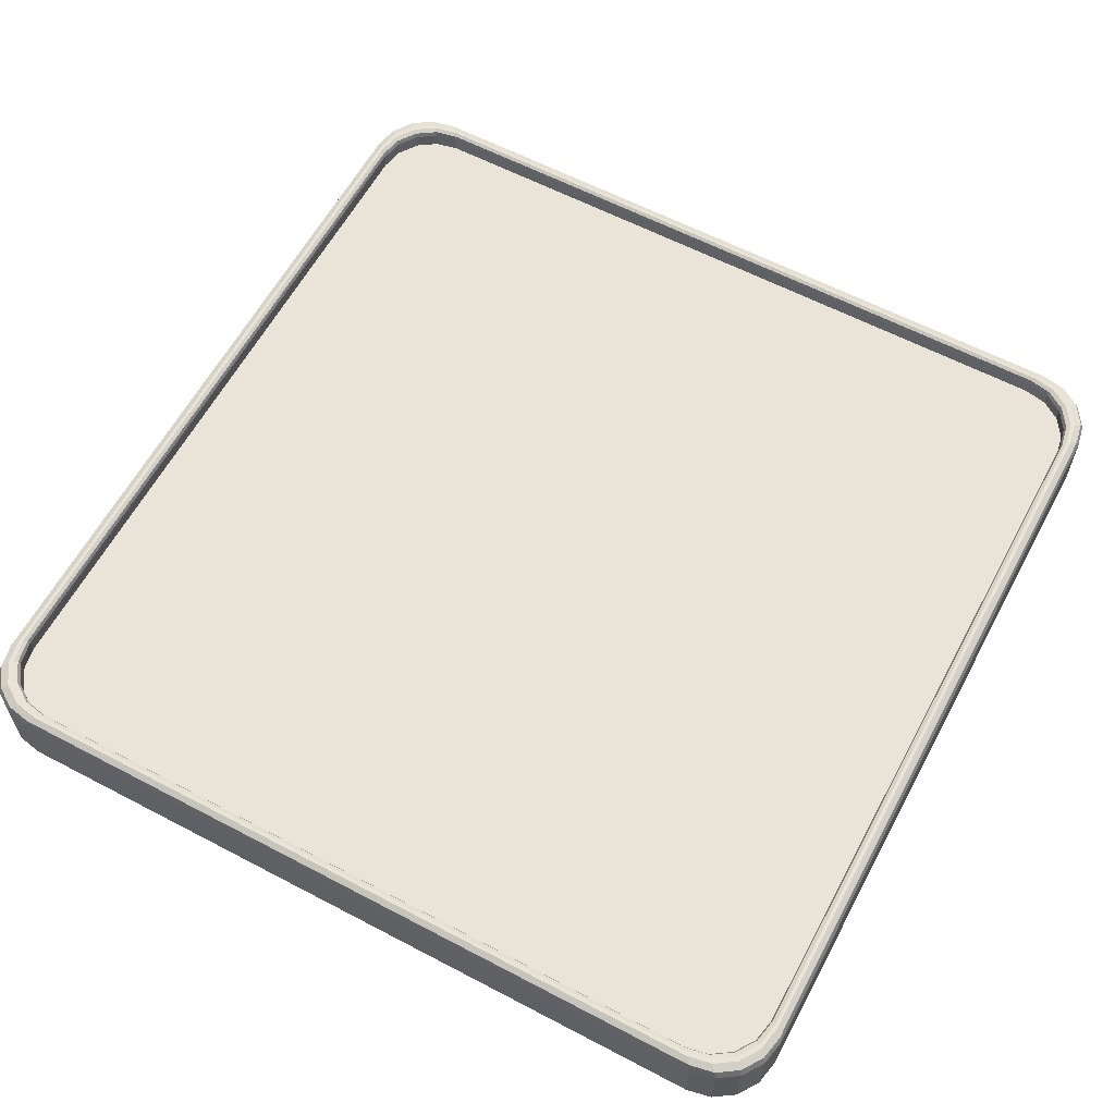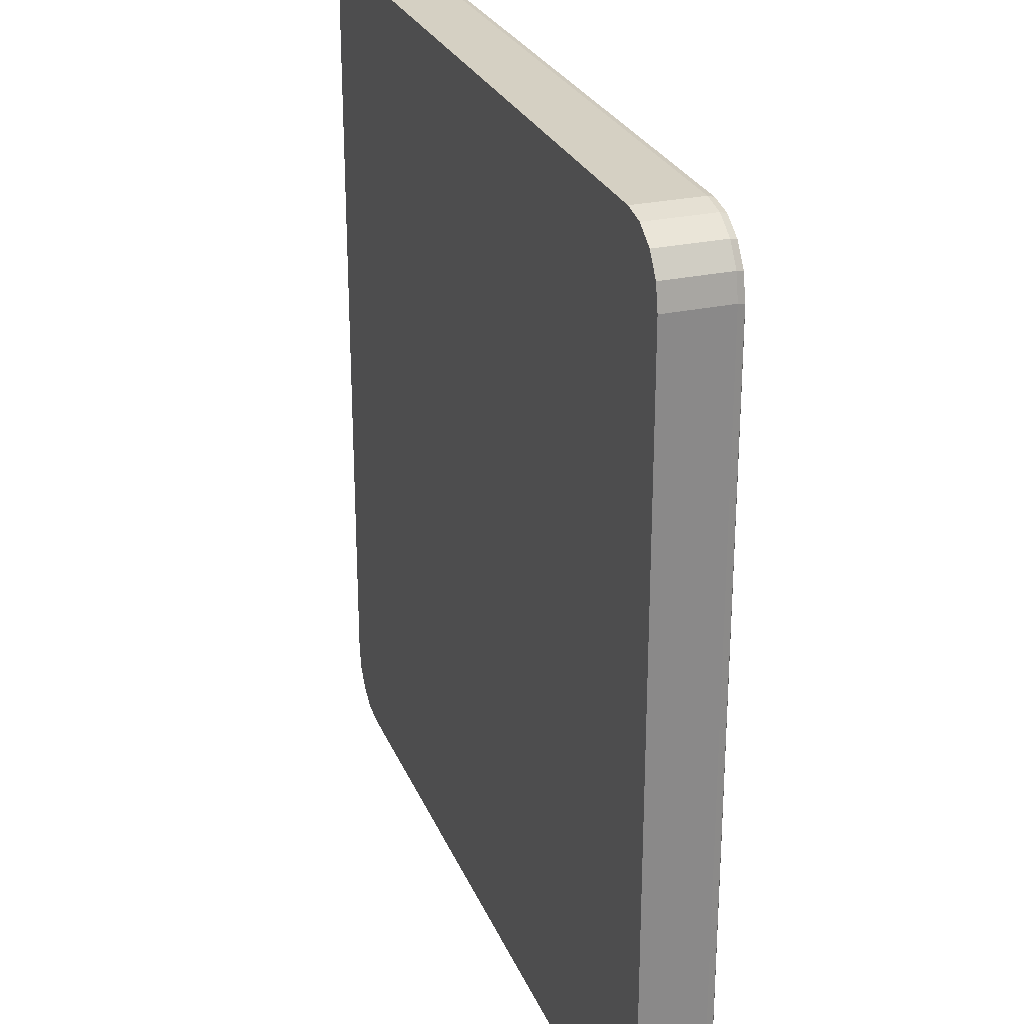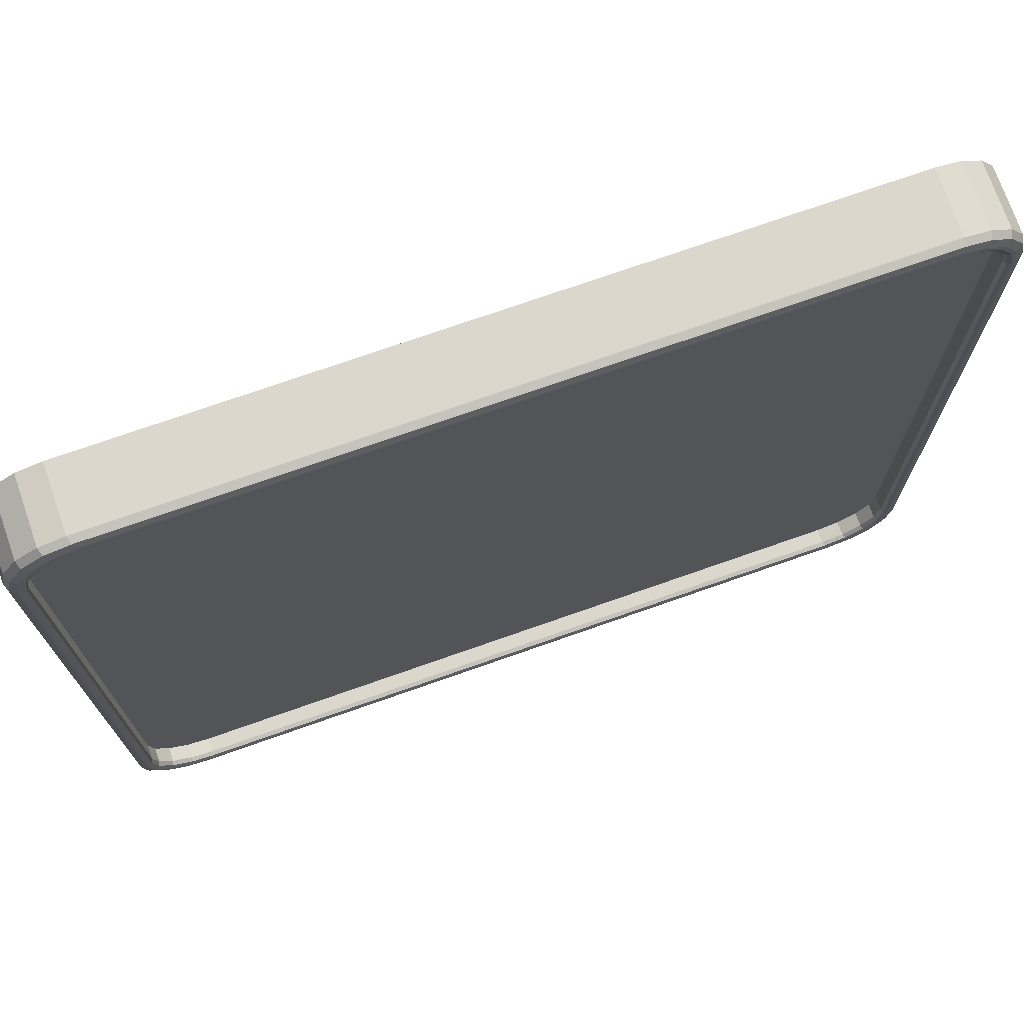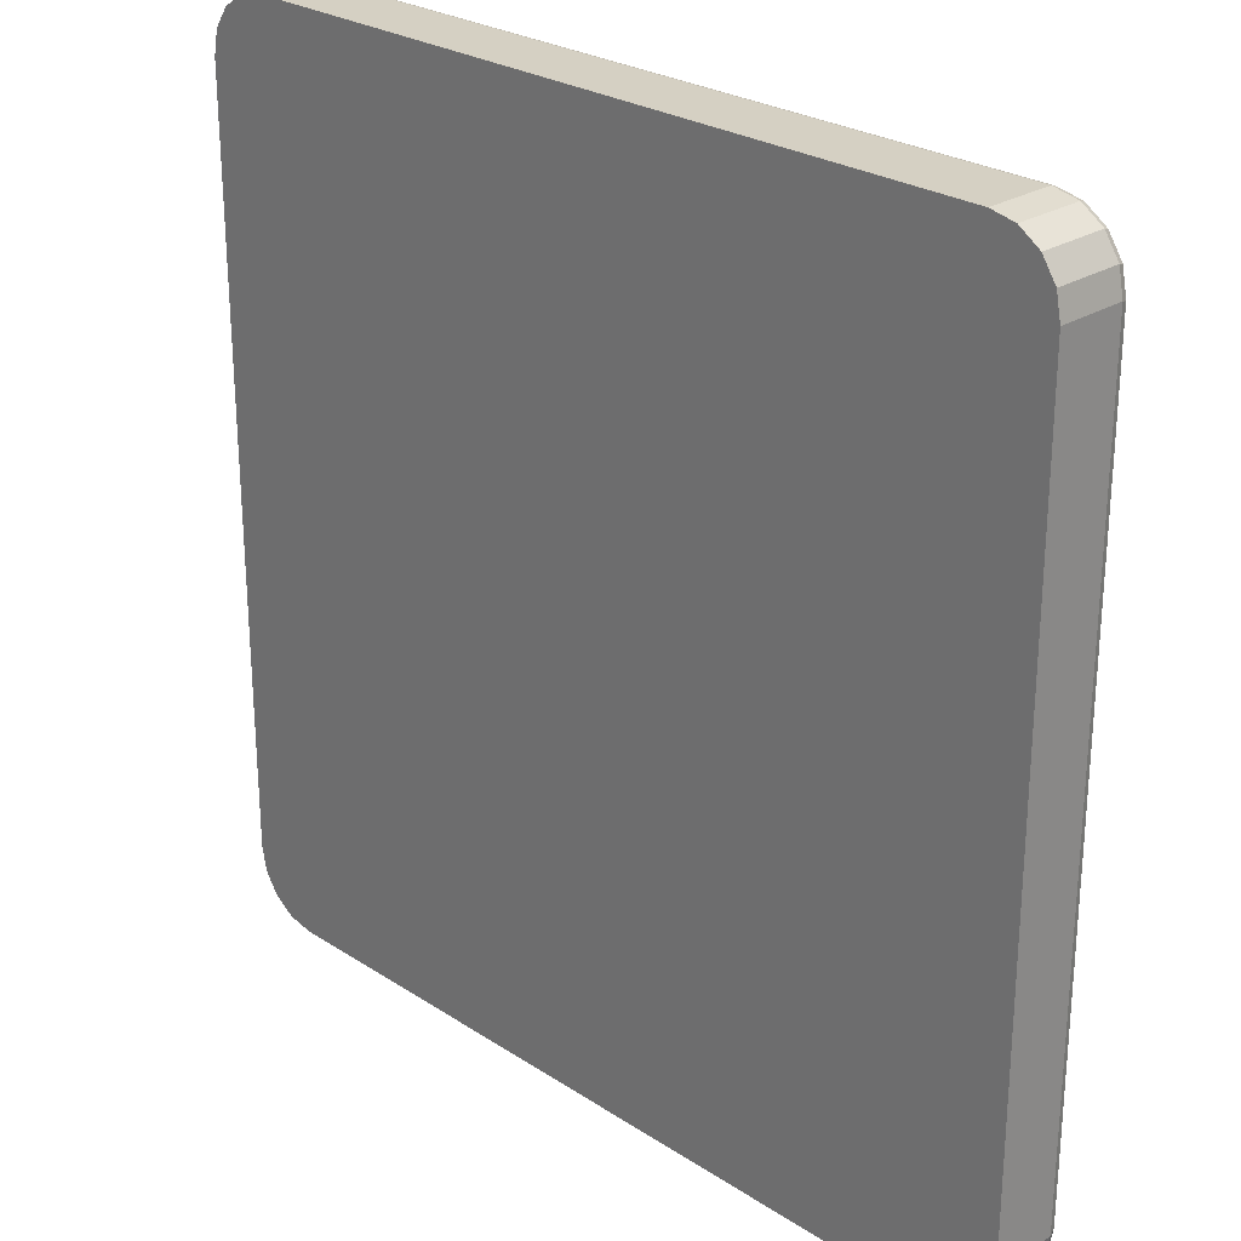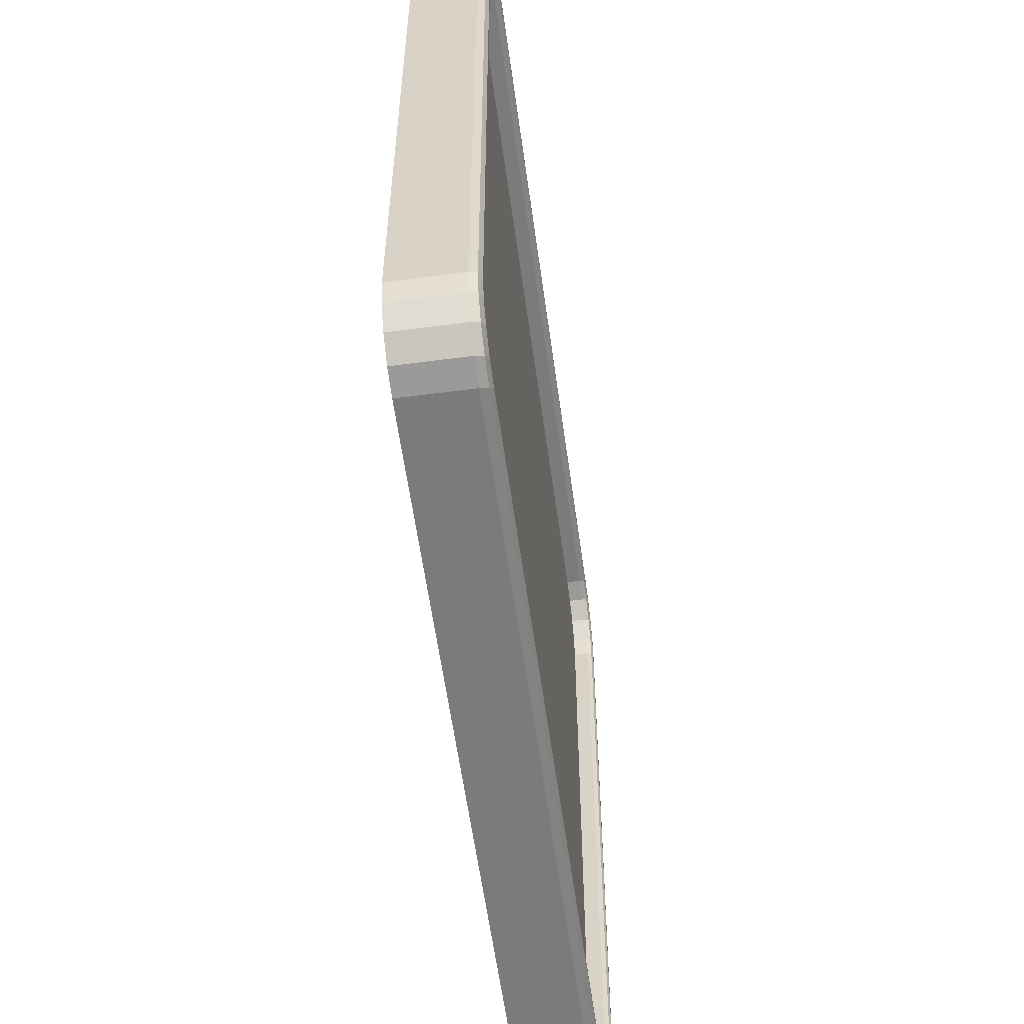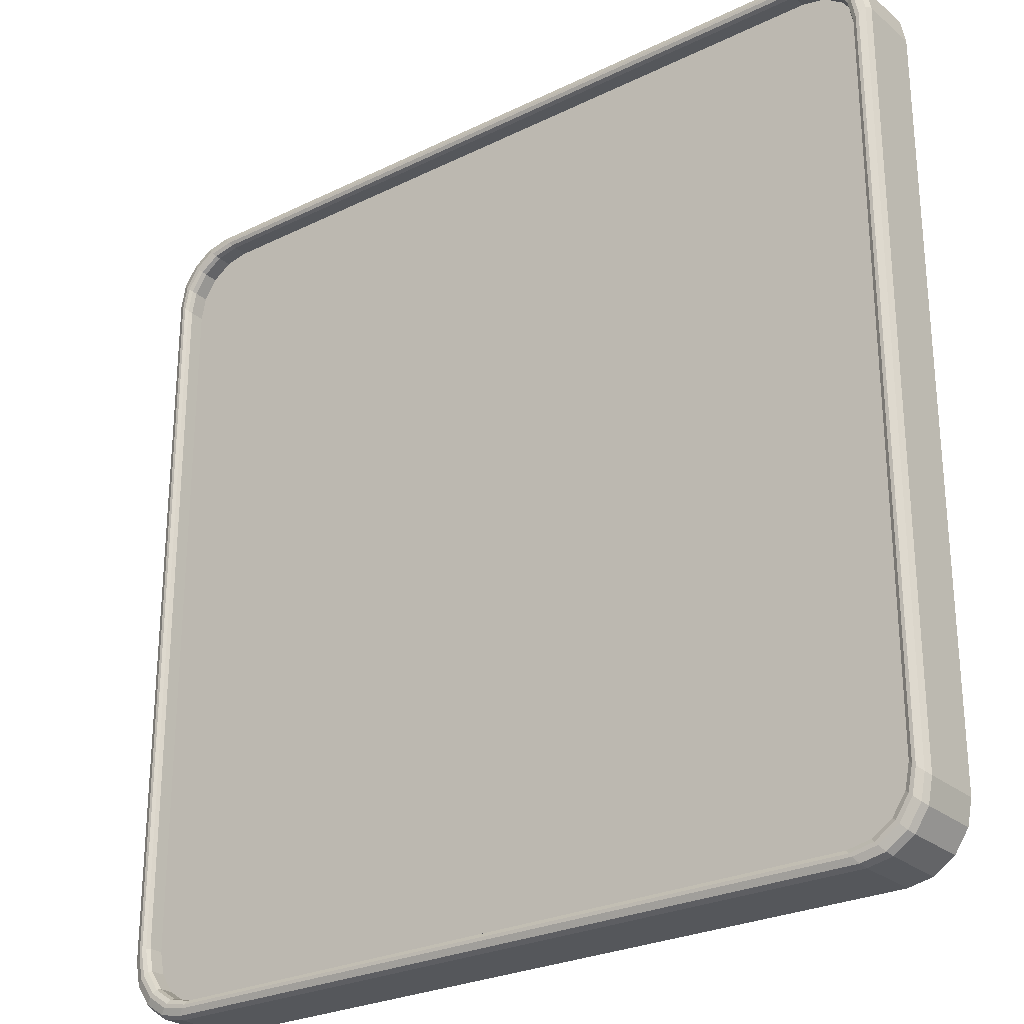
<metadata>
{"format":"obj","ext":"obj","renderer":"f3d","projection":"perspective","resolution":1024,"background":"white","views":[{"elev":60.8,"azim":28.2,"up":"+Y"},{"elev":26.4,"azim":71.0,"up":"+Z"},{"elev":73.4,"azim":160.6,"up":"+Z"},{"elev":26.1,"azim":45.7,"up":"+Z"},{"elev":-58.5,"azim":97.8,"up":"+Z"},{"elev":-26.4,"azim":-142.4,"up":"+Z"}]}
</metadata>
<code>
o Cube
v 5.135 0.000496 -6.007
v 6.007 0.000496 -5.135
v 5.469 0.000496 -5.941
v 5.752 0.000496 -5.752
v 5.941 0.000496 -5.469
v 6.007 0.000496 5.135
v 5.135 0.000496 6.007
v 5.941 0.000496 5.469
v 5.752 0.000496 5.752
v 5.469 0.000496 5.941
v -6.007 0.000496 -5.135
v -5.135 0.000496 -6.007
v -5.941 0.000496 -5.469
v -5.752 0.000496 -5.752
v -5.469 0.000496 -5.941
v -5.135 0.000496 6.007
v -6.007 0.000496 5.135
v -5.469 0.000496 5.941
v -5.752 0.000496 5.752
v -5.941 0.000496 5.469
v 5.714 0.7333 -5.26
v 5.778 0.7333 -4.939
v 5.532 0.7333 -5.532
v 5.26 0.7333 -5.714
v 4.939 0.7333 -5.778
v -4.939 0.7333 5.778
v -5.26 0.7333 5.714
v -5.532 0.7333 5.532
v -5.714 0.7333 5.26
v -5.778 0.7333 4.939
v 5.264 0.7333 5.718
v 4.943 0.7333 5.782
v 5.536 0.7333 5.536
v 5.714 0.7333 5.26
v 5.778 0.7333 4.939
v -5.26 0.7333 -5.714
v -4.939 0.7333 -5.778
v -5.532 0.7333 -5.532
v -5.714 0.7333 -5.26
v -5.778 0.7333 -4.939
v 5.941 0.8824 -5.469
v 5.828 1.02 -5.365
v 5.908 0.9795 -5.438
v 5.892 1.02 -5.037
v 6.007 0.8824 -5.135
v 5.974 0.9795 -5.106
v 5.752 0.8824 -5.752
v 5.643 1.02 -5.643
v 5.72 0.9795 -5.72
v 5.469 0.8824 -5.941
v 5.365 1.02 -5.828
v 5.438 0.9795 -5.908
v 5.135 0.8824 -6.007
v 5.037 1.02 -5.892
v 5.106 0.9795 -5.974
v -5.135 0.8824 6.007
v -5.037 1.02 5.892
v -5.106 0.9795 5.974
v -5.365 1.02 5.828
v -5.469 0.8824 5.941
v -5.438 0.9795 5.908
v -5.643 1.02 5.643
v -5.752 0.8824 5.752
v -5.72 0.9795 5.72
v -5.828 1.02 5.365
v -5.941 0.8824 5.469
v -5.908 0.9795 5.438
v -5.892 1.02 5.037
v -6.007 0.8824 5.135
v -5.974 0.9795 5.106
v 5.473 0.8824 5.944
v 5.369 1.02 5.832
v 5.442 0.9795 5.911
v 5.041 1.02 5.896
v 5.139 0.8824 6.011
v 5.11 0.9795 5.977
v 5.756 0.8824 5.755
v 5.647 1.02 5.647
v 5.724 0.9795 5.724
v 5.945 0.8824 5.472
v 5.832 1.02 5.369
v 5.912 0.9795 5.442
v 6.011 0.8824 5.139
v 5.896 1.02 5.04
v 5.977 0.9795 5.11
v -5.469 0.8824 -5.941
v -5.365 1.02 -5.828
v -5.438 0.9795 -5.908
v -5.037 1.02 -5.892
v -5.135 0.8824 -6.007
v -5.106 0.9795 -5.974
v -5.752 0.8824 -5.752
v -5.643 1.02 -5.643
v -5.72 0.9795 -5.72
v -5.941 0.8824 -5.469
v -5.828 1.02 -5.365
v -5.908 0.9795 -5.438
v -6.007 0.8824 -5.135
v -5.892 1.02 -5.037
v -5.974 0.9795 -5.106
v 5.783 1.02 -5.323
v 5.714 0.9365 -5.26
v 5.734 0.9954 -5.279
v 5.778 0.9365 -4.939
v 5.848 1.02 -4.999
v 5.799 0.9954 -4.957
v 5.598 1.02 -5.598
v 5.532 0.9365 -5.532
v 5.552 0.9954 -5.552
v 5.323 1.02 -5.783
v 5.26 0.9365 -5.714
v 5.279 0.9954 -5.734
v 4.999 1.02 -5.848
v 4.939 0.9365 -5.778
v 4.957 0.9954 -5.799
v -4.999 1.02 5.848
v -4.939 0.9365 5.778
v -4.957 0.9954 5.799
v -5.26 0.9365 5.714
v -5.323 1.02 5.783
v -5.279 0.9954 5.734
v -5.532 0.9365 5.532
v -5.598 1.02 5.598
v -5.552 0.9954 5.552
v -5.714 0.9365 5.26
v -5.783 1.02 5.323
v -5.734 0.9954 5.279
v -5.778 0.9365 4.939
v -5.848 1.02 4.999
v -5.799 0.9954 4.957
v 5.327 1.02 5.786
v 5.264 0.9365 5.718
v 5.282 0.9954 5.738
v 4.943 0.9365 5.782
v 5.002 1.02 5.852
v 4.96 0.9954 5.802
v 5.602 1.02 5.602
v 5.536 0.9365 5.536
v 5.556 0.9954 5.555
v 5.786 1.02 5.327
v 5.718 0.9365 5.264
v 5.738 0.9954 5.282
v 5.852 1.02 5.002
v 5.782 0.9365 4.943
v 5.802 0.9954 4.96
v -5.323 1.02 -5.783
v -5.26 0.9365 -5.714
v -5.279 0.9954 -5.734
v -4.939 0.9365 -5.778
v -4.999 1.02 -5.848
v -4.957 0.9954 -5.799
v -5.598 1.02 -5.598
v -5.532 0.9365 -5.532
v -5.552 0.9954 -5.552
v -5.783 1.02 -5.323
v -5.714 0.9365 -5.26
v -5.734 0.9954 -5.279
v -5.848 1.02 -4.999
v -5.778 0.9365 -4.939
v -5.799 0.9954 -4.957
f 11 13 14 15 12 1 3 4 5 2 6 8 9 10 7 16 18 19 20 17
f 15 86 90 12
f 16 56 60 18
f 156 159 40 39
f 7 75 56 16
f 4 47 41 5
f 3 50 47 4
f 1 53 50 3
f 10 71 75 7
f 18 60 63 19
f 19 63 66 20
f 20 66 69 17
f 9 77 71 10
f 8 80 77 9
f 6 83 80 8
f 12 90 53 1
f 14 92 86 15
f 13 95 92 14
f 11 98 95 13
f 5 41 45 2
f 2 45 83 6
f 128 125 29 30
f 159 128 30 40
f 147 153 38 36
f 114 149 37 25
f 144 104 22 35
f 59 57 116 120
f 141 144 35 34
f 117 134 32 26
f 134 132 31 32
f 89 87 146 150
f 119 117 26 27
f 111 114 25 24
f 125 122 28 29
f 149 147 36 37
f 74 72 131 135
f 108 111 24 23
f 132 138 33 31
f 48 51 110 107
f 22 21 23 24 25 37 36 38 39 40 30 29 28 27 26 32 31 33 34 35
f 84 44 105 143
f 78 81 140 137
f 51 54 113 110
f 99 68 129 158
f 81 84 143 140
f 57 74 135 116
f 122 119 27 28
f 87 93 152 146
f 62 59 120 123
f 153 156 39 38
f 65 62 123 126
f 93 96 155 152
f 68 65 126 129
f 42 48 107 101
f 96 99 158 155
f 72 78 137 131
f 104 102 21 22
f 54 89 150 113
f 138 141 34 33
f 42 44 46 43
f 43 46 45 41
f 48 42 43 49
f 49 43 41 47
f 51 48 49 52
f 52 49 47 50
f 54 51 52 55
f 55 52 50 53
f 57 59 61 58
f 58 61 60 56
f 59 62 64 61
f 61 64 63 60
f 62 65 67 64
f 64 67 66 63
f 65 68 70 67
f 67 70 69 66
f 72 74 76 73
f 73 76 75 71
f 78 72 73 79
f 79 73 71 77
f 81 78 79 82
f 82 79 77 80
f 84 81 82 85
f 85 82 80 83
f 87 89 91 88
f 88 91 90 86
f 93 87 88 94
f 94 88 86 92
f 96 93 94 97
f 97 94 92 95
f 99 96 97 100
f 100 97 95 98
f 89 54 55 91
f 91 55 53 90
f 44 84 85 46
f 46 85 83 45
f 98 69 70 100
f 100 70 68 99
f 56 75 76 58
f 58 76 74 57
f 102 108 23 21
f 102 104 106 103
f 103 106 105 101
f 108 102 103 109
f 109 103 101 107
f 111 108 109 112
f 112 109 107 110
f 114 111 112 115
f 115 112 110 113
f 117 119 121 118
f 118 121 120 116
f 119 122 124 121
f 121 124 123 120
f 122 125 127 124
f 124 127 126 123
f 125 128 130 127
f 127 130 129 126
f 132 134 136 133
f 133 136 135 131
f 138 132 133 139
f 139 133 131 137
f 141 138 139 142
f 142 139 137 140
f 144 141 142 145
f 145 142 140 143
f 147 149 151 148
f 148 151 150 146
f 153 147 148 154
f 154 148 146 152
f 156 153 154 157
f 157 154 152 155
f 159 156 157 160
f 160 157 155 158
f 149 114 115 151
f 151 115 113 150
f 104 144 145 106
f 106 145 143 105
f 158 129 130 160
f 160 130 128 159
f 116 135 136 118
f 118 136 134 117
f 44 42 101 105
f 17 69 98 11

</code>
